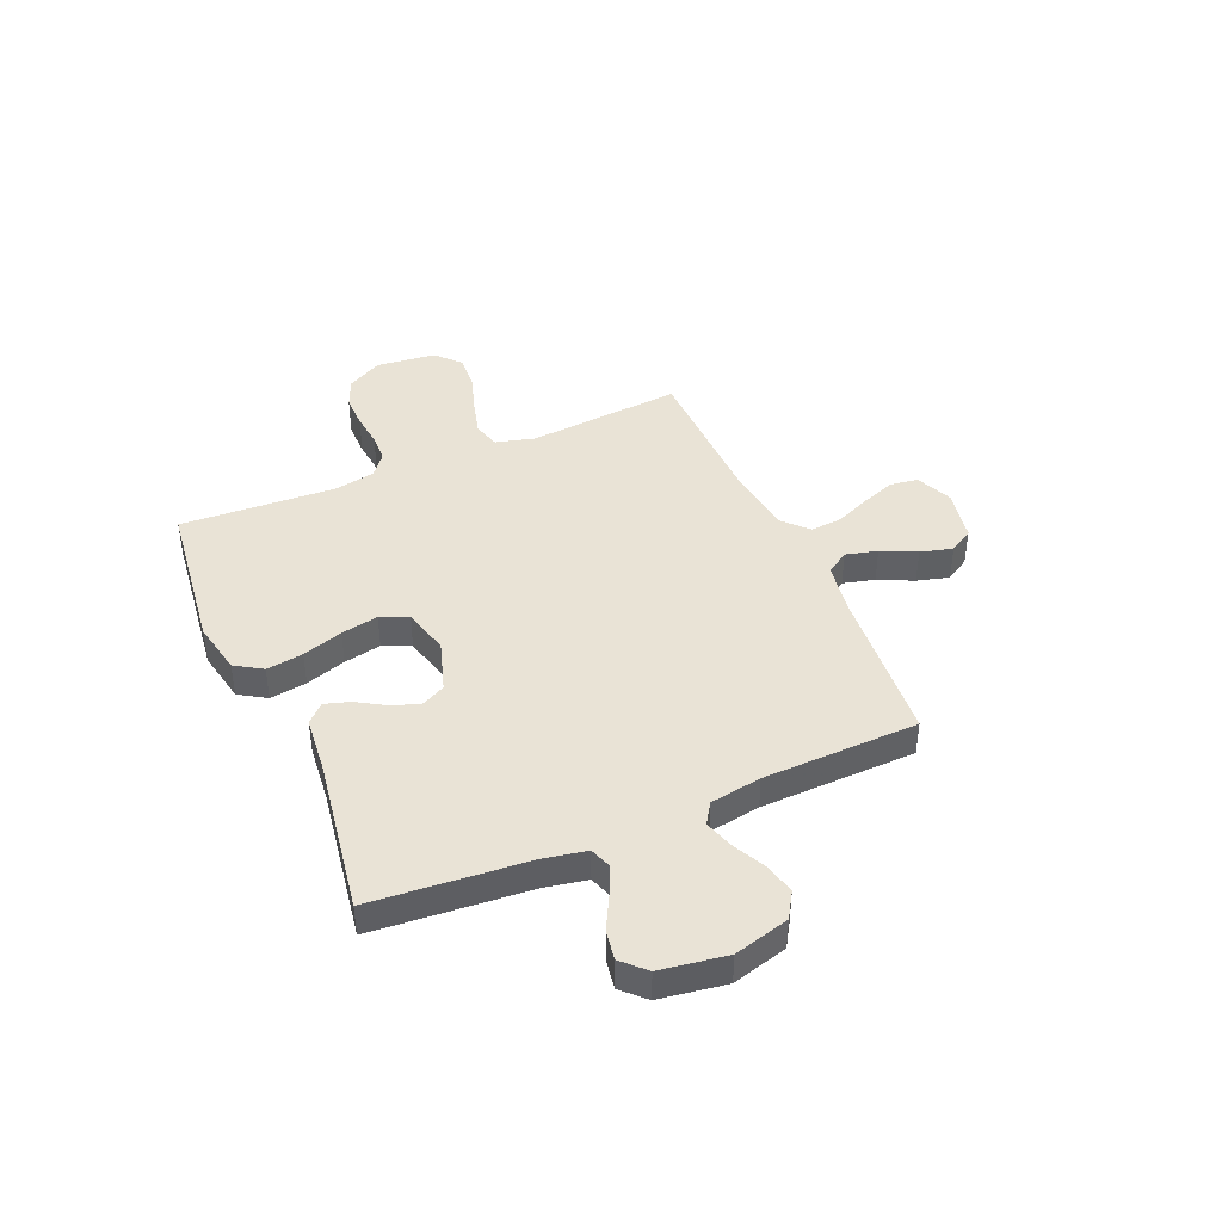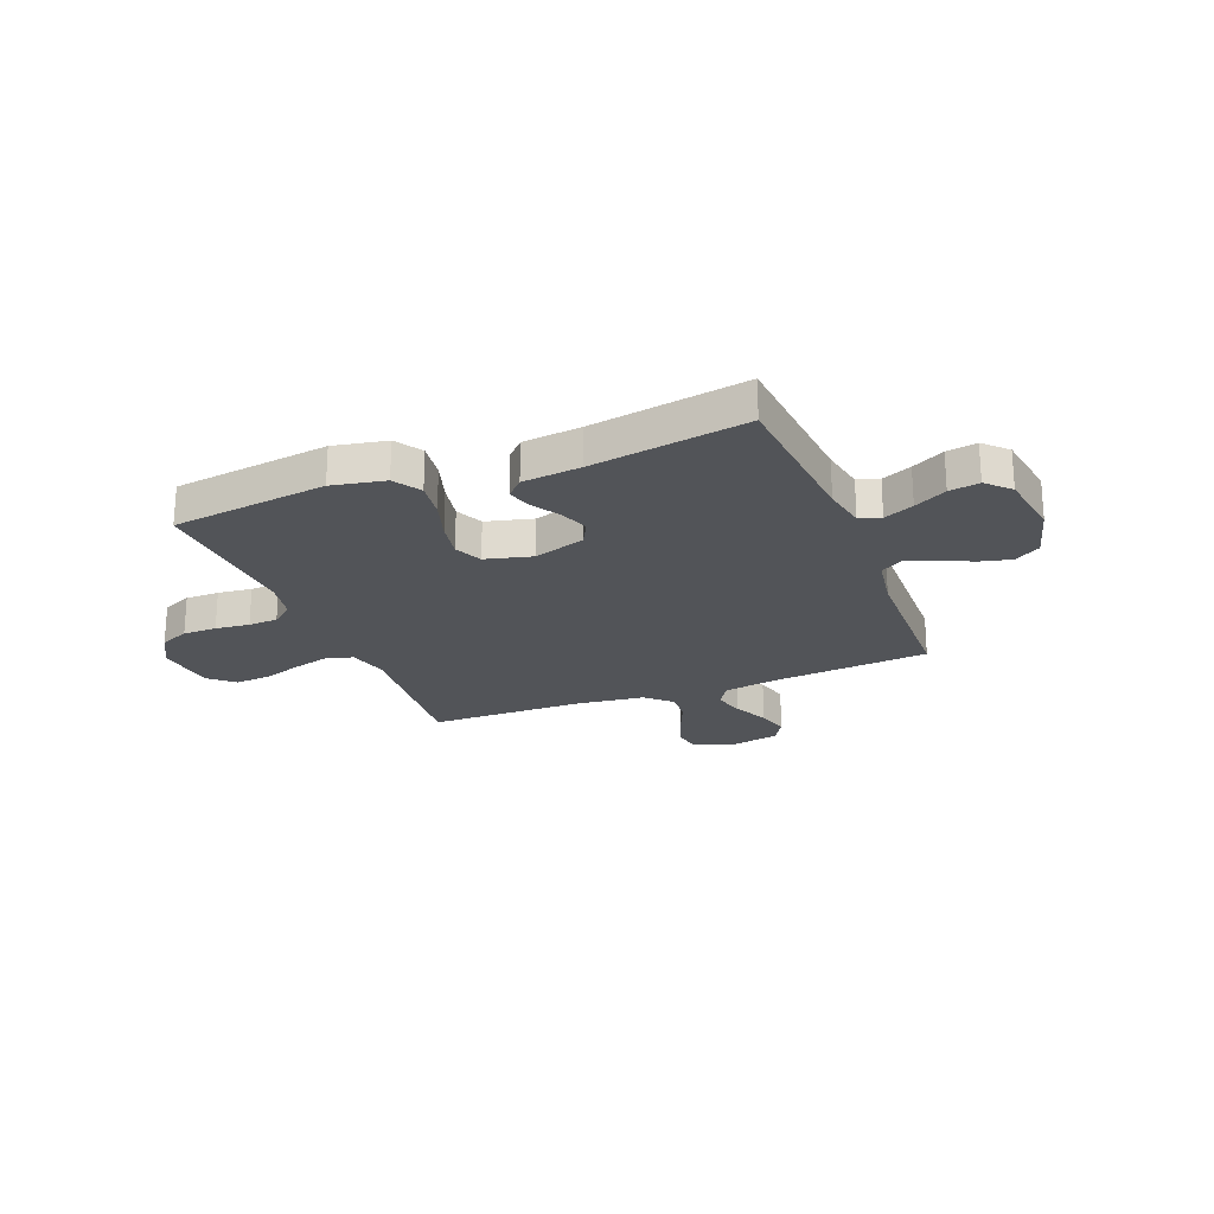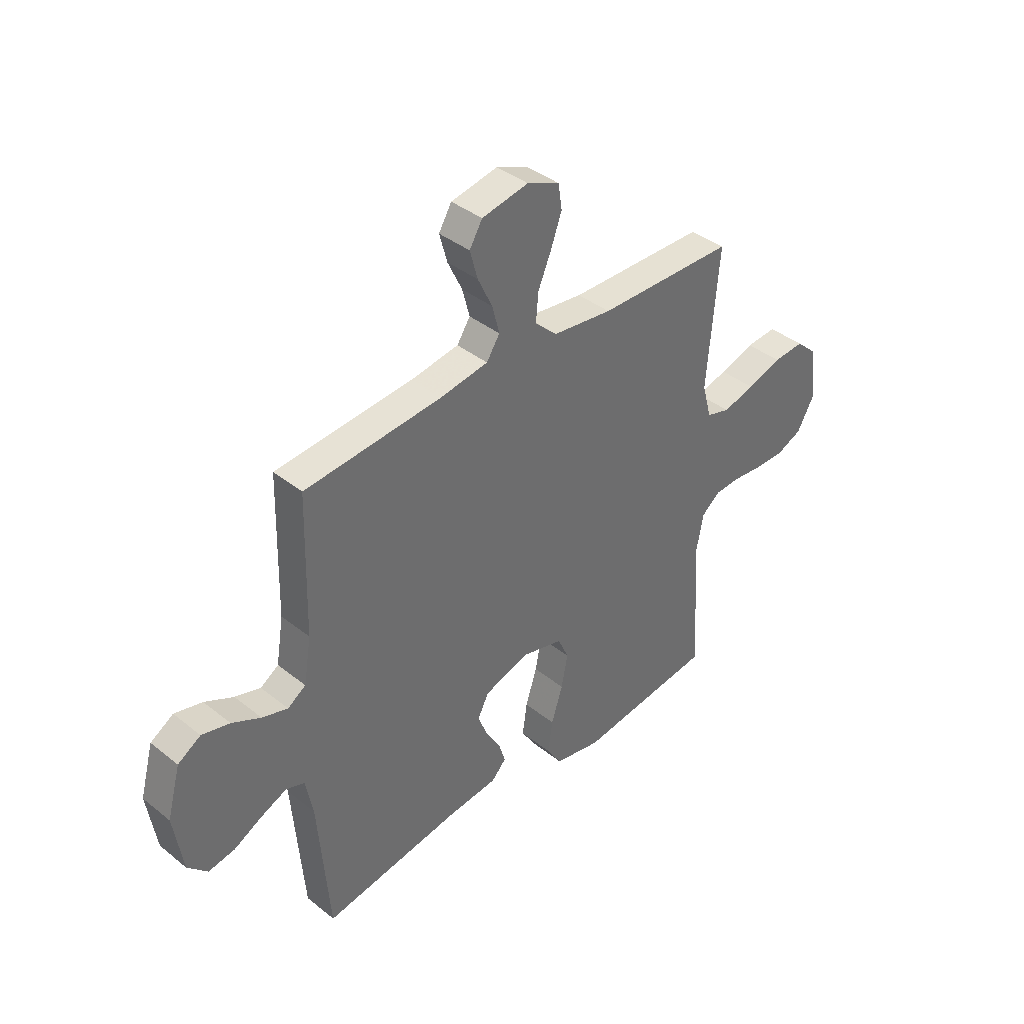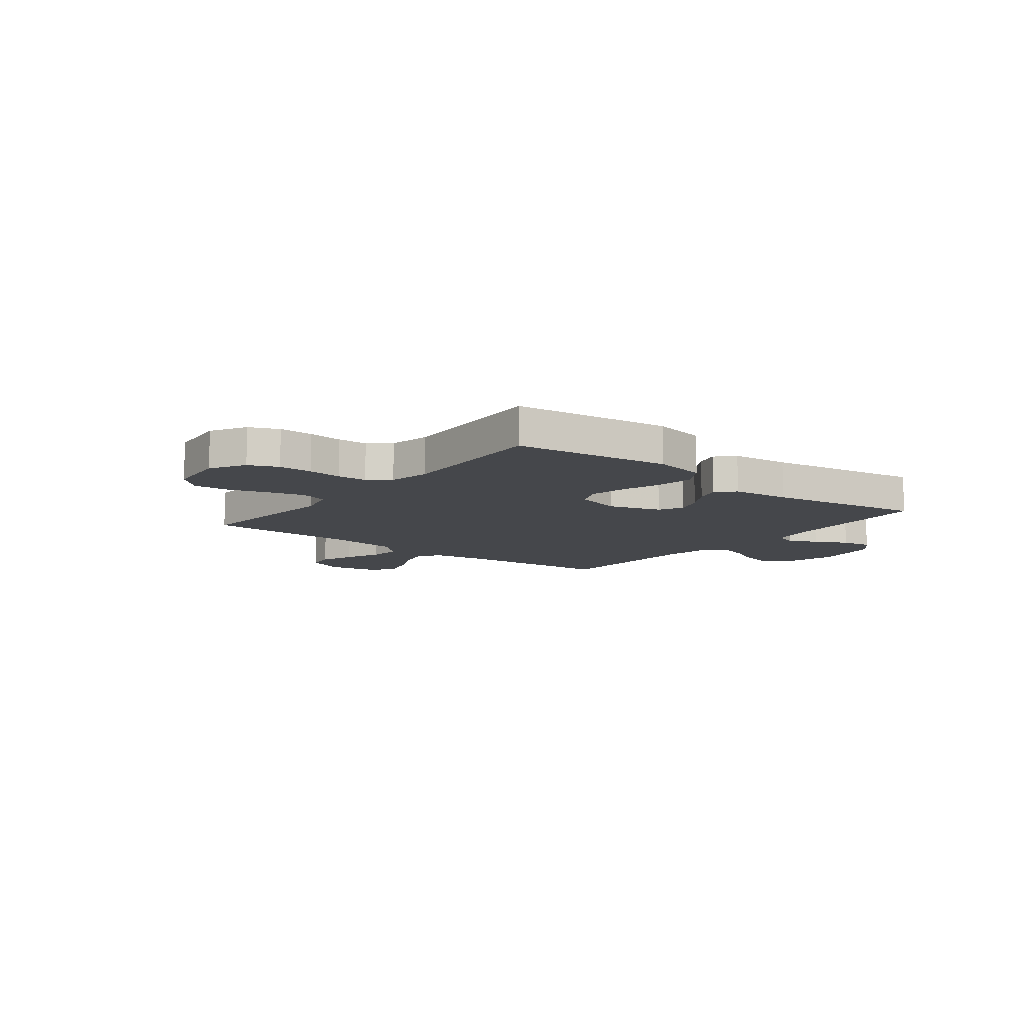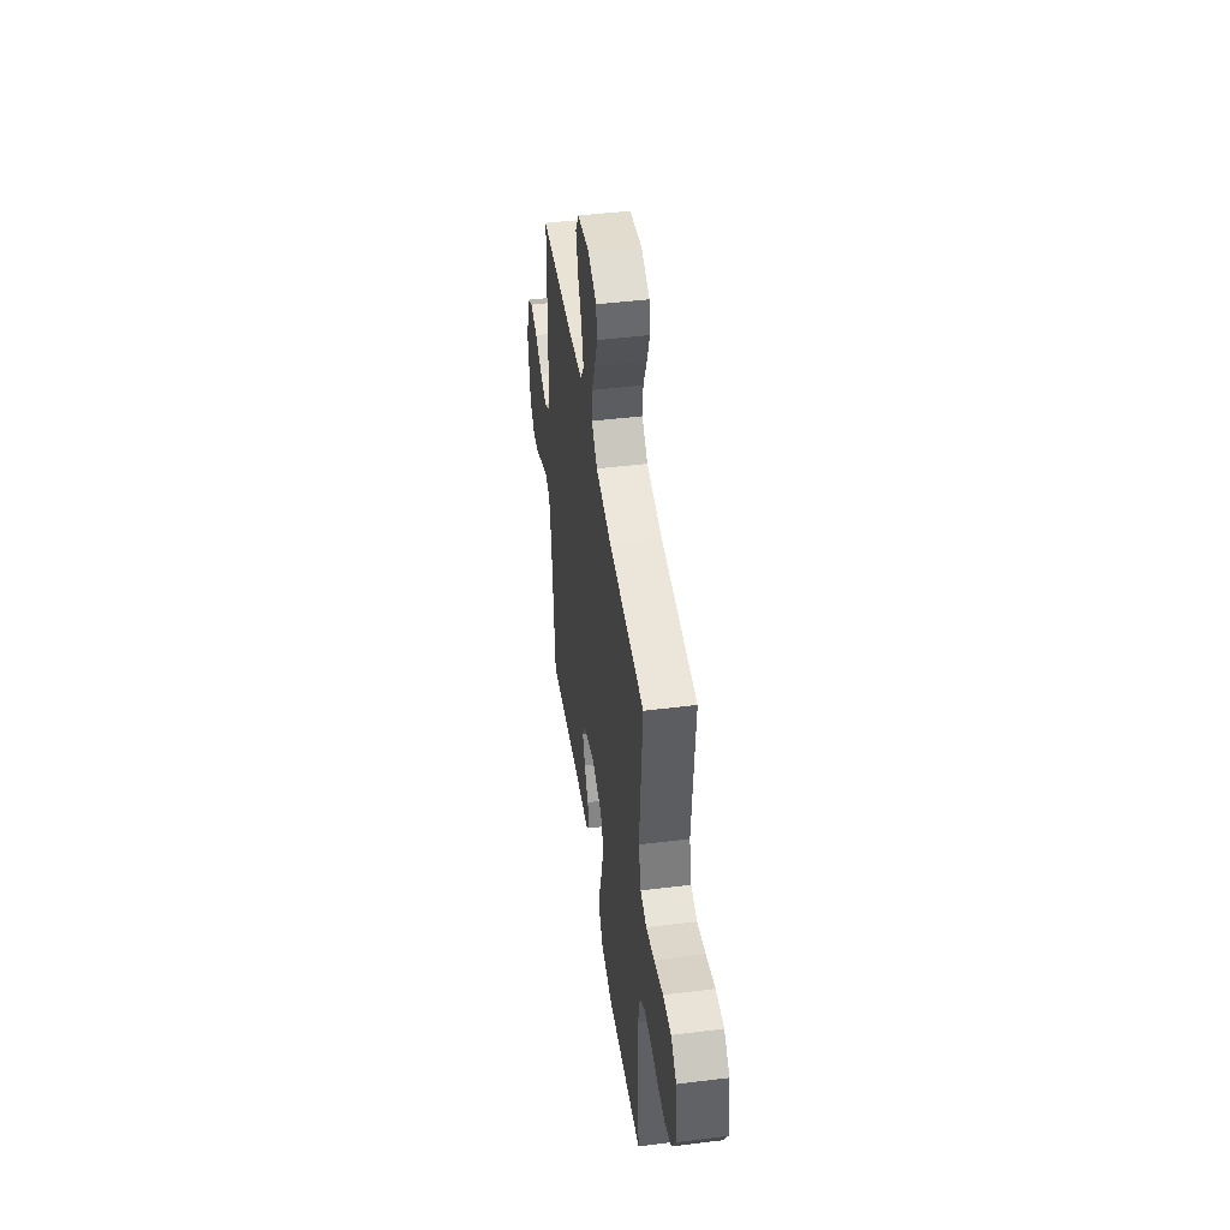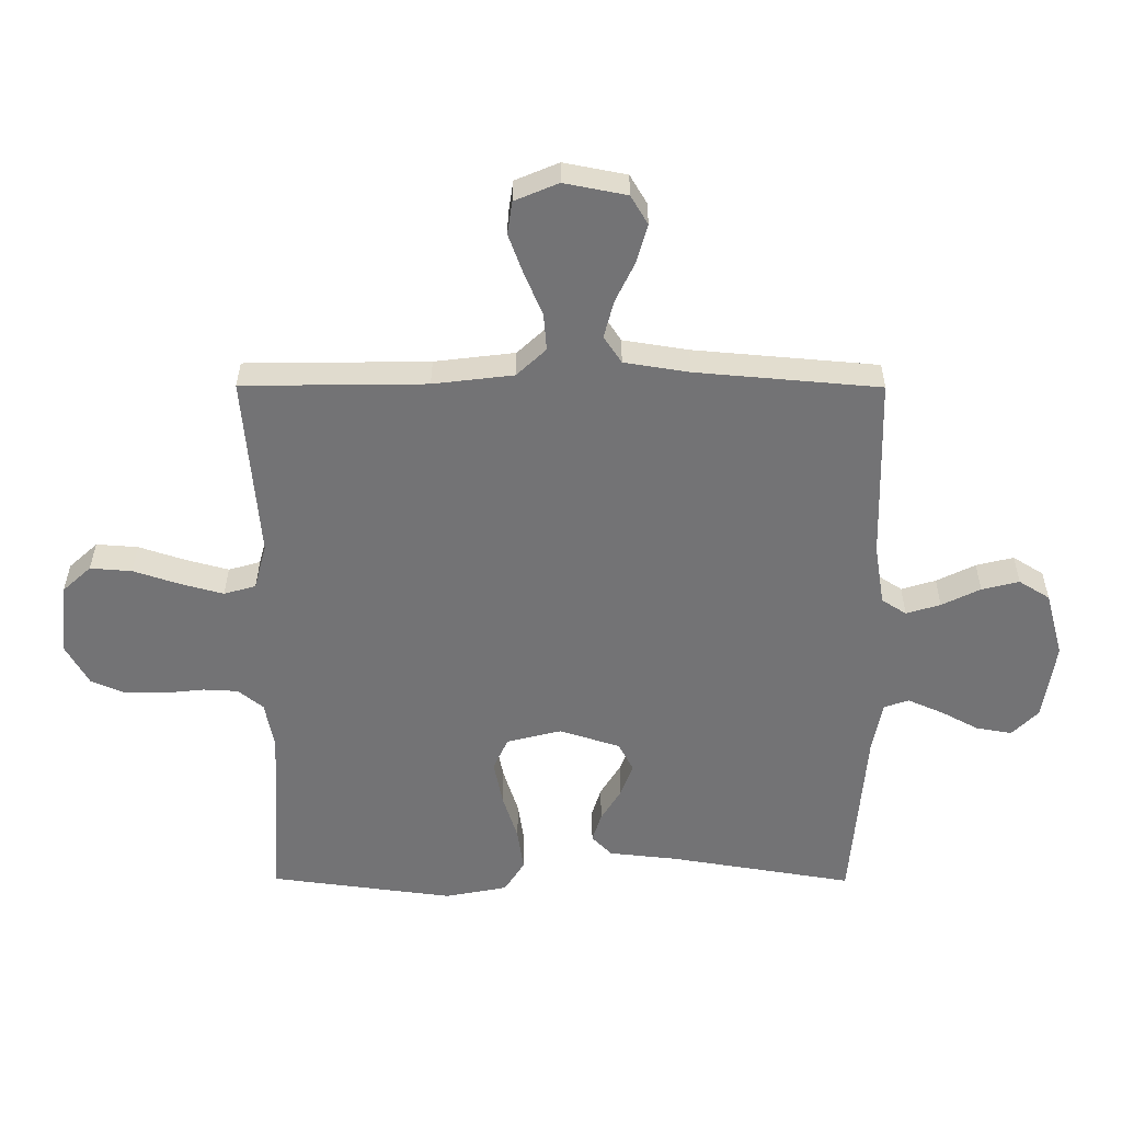
<metadata>
{"format":"obj","ext":"obj","renderer":"f3d","projection":"perspective","resolution":1024,"background":"white","views":[{"elev":42.3,"azim":-113.5,"up":"+Y"},{"elev":-23.0,"azim":-158.4,"up":"+Y"},{"elev":39.0,"azim":-45.1,"up":"+Z"},{"elev":-10.4,"azim":141.7,"up":"+Y"},{"elev":46.3,"azim":81.9,"up":"+Z"},{"elev":34.0,"azim":-179.7,"up":"+Z"}]}
</metadata>
<code>
v 0.5 0.07 0.5
v 0.475 0.07 0.2
v 0.495 0.07 0.125
v 0.547 0.07 0.11
v 0.617 0.07 0.129
v 0.693 0.07 0.154
v 0.761 0.07 0.159
v 0.808 0.07 0.116
v 0.821 0.07 0
v 0.783 0.07 -0.068
v 0.727 0.07 -0.092
v 0.662 0.07 -0.092
v 0.596 0.07 -0.085
v 0.539 0.07 -0.088
v 0.498 0.07 -0.121
v 0.483 0.07 -0.2
v 0.5 0.07 -0.5
v 0.2 0.07 -0.539
v 0.098 0.07 -0.519
v 0.065 0.07 -0.467
v 0.075 0.07 -0.396
v 0.1 0.07 -0.318
v 0.114 0.07 -0.246
v 0.09 0.07 -0.193
v 0 0.07 -0.17
v -0.099 0.07 -0.202
v -0.123 0.07 -0.249
v -0.103 0.07 -0.303
v -0.07 0.07 -0.357
v -0.055 0.07 -0.405
v -0.088 0.07 -0.439
v -0.2 0.07 -0.451
v -0.5 0.07 -0.5
v -0.525 0.07 -0.2
v -0.541 0.07 -0.117
v -0.582 0.07 -0.103
v -0.639 0.07 -0.128
v -0.701 0.07 -0.161
v -0.759 0.07 -0.171
v -0.802 0.07 -0.128
v -0.822 0.07 0
v -0.793 0.07 0.107
v -0.743 0.07 0.138
v -0.682 0.07 0.123
v -0.619 0.07 0.092
v -0.563 0.07 0.075
v -0.523 0.07 0.101
v -0.507 0.07 0.2
v -0.5 0.07 0.5
v -0.2 0.07 0.526
v -0.094 0.07 0.543
v -0.065 0.07 0.587
v -0.081 0.07 0.648
v -0.113 0.07 0.715
v -0.13 0.07 0.777
v -0.102 0.07 0.824
v 0 0.07 0.844
v 0.071 0.07 0.814
v 0.079 0.07 0.76
v 0.055 0.07 0.694
v 0.026 0.07 0.626
v 0.021 0.07 0.565
v 0.069 0.07 0.52
v 0.2 0.07 0.504
v 0.5 0 0.5
v 0.475 0 0.2
v 0.495 0 0.125
v 0.547 0 0.11
v 0.617 0 0.129
v 0.693 0 0.154
v 0.761 0 0.159
v 0.808 0 0.116
v 0.821 0 0
v 0.783 0 -0.068
v 0.727 0 -0.092
v 0.662 0 -0.092
v 0.596 0 -0.085
v 0.539 0 -0.088
v 0.498 0 -0.121
v 0.483 0 -0.2
v 0.5 0 -0.5
v 0.2 0 -0.539
v 0.098 0 -0.519
v 0.065 0 -0.467
v 0.075 0 -0.396
v 0.1 0 -0.318
v 0.114 0 -0.246
v 0.09 0 -0.193
v 0 0 -0.17
v -0.099 0 -0.202
v -0.123 0 -0.249
v -0.103 0 -0.303
v -0.07 0 -0.357
v -0.055 0 -0.405
v -0.088 0 -0.439
v -0.2 0 -0.451
v -0.5 0 -0.5
v -0.525 0 -0.2
v -0.541 0 -0.117
v -0.582 0 -0.103
v -0.639 0 -0.128
v -0.701 0 -0.161
v -0.759 0 -0.171
v -0.802 0 -0.128
v -0.822 0 0
v -0.793 0 0.107
v -0.743 0 0.138
v -0.682 0 0.123
v -0.619 0 0.092
v -0.563 0 0.075
v -0.523 0 0.101
v -0.507 0 0.2
v -0.5 0 0.5
v -0.2 0 0.526
v -0.094 0 0.543
v -0.065 0 0.587
v -0.081 0 0.648
v -0.113 0 0.715
v -0.13 0 0.777
v -0.102 0 0.824
v 0 0 0.844
v 0.071 0 0.814
v 0.079 0 0.76
v 0.055 0 0.694
v 0.026 0 0.626
v 0.021 0 0.565
v 0.069 0 0.52
v 0.2 0 0.504
f 59 60 61
f 58 59 61
f 57 58 61
f 56 57 61
f 55 56 61
f 54 55 61
f 53 54 61
f 52 53 61 62
f 51 52 62 63
f 48 49 50
f 50 51 63
f 48 50 63
f 47 48 63
f 43 44 45
f 42 43 45
f 41 42 45
f 40 41 45
f 39 40 45
f 38 39 45
f 37 38 45
f 36 37 45 46
f 35 36 46 47
f 32 33 34
f 34 35 47
f 32 34 47
f 31 32 47
f 30 31 47
f 29 30 47
f 28 29 47
f 20 21 22
f 19 20 22
f 18 19 22
f 17 18 22
f 16 17 22
f 15 16 22 23
f 14 15 23 24
f 11 12 13
f 10 11 13
f 9 10 13
f 8 9 13
f 7 8 13
f 6 7 13
f 5 6 13
f 4 5 13 14
f 14 24 25
f 4 14 25
f 3 4 25
f 64 1 2
f 3 25 26
f 2 3 26
f 64 2 26
f 63 64 26
f 47 63 26 27
f 27 28 47
f 125 124 123
f 125 123 122
f 125 122 121
f 125 121 120
f 125 120 119
f 125 119 118
f 125 118 117
f 126 125 117 116
f 127 126 116 115
f 114 113 112
f 127 115 114
f 127 114 112
f 127 112 111
f 109 108 107
f 109 107 106
f 109 106 105
f 109 105 104
f 109 104 103
f 109 103 102
f 109 102 101
f 110 109 101 100
f 111 110 100 99
f 98 97 96
f 111 99 98
f 111 98 96
f 111 96 95
f 111 95 94
f 111 94 93
f 111 93 92
f 86 85 84
f 86 84 83
f 86 83 82
f 86 82 81
f 86 81 80
f 87 86 80 79
f 88 87 79 78
f 77 76 75
f 77 75 74
f 77 74 73
f 77 73 72
f 77 72 71
f 77 71 70
f 77 70 69
f 78 77 69 68
f 89 88 78
f 89 78 68
f 89 68 67
f 66 65 128
f 90 89 67
f 90 67 66
f 90 66 128
f 90 128 127
f 91 90 127 111
f 111 92 91
f 1 65 66 2
f 2 66 67 3
f 3 67 68 4
f 4 68 69 5
f 5 69 70 6
f 6 70 71 7
f 7 71 72 8
f 8 72 73 9
f 9 73 74 10
f 10 74 75 11
f 11 75 76 12
f 12 76 77 13
f 13 77 78 14
f 14 78 79 15
f 15 79 80 16
f 16 80 81 17
f 17 81 82 18
f 18 82 83 19
f 19 83 84 20
f 20 84 85 21
f 21 85 86 22
f 22 86 87 23
f 23 87 88 24
f 24 88 89 25
f 25 89 90 26
f 26 90 91 27
f 27 91 92 28
f 28 92 93 29
f 29 93 94 30
f 30 94 95 31
f 31 95 96 32
f 32 96 97 33
f 33 97 98 34
f 34 98 99 35
f 35 99 100 36
f 36 100 101 37
f 37 101 102 38
f 38 102 103 39
f 39 103 104 40
f 40 104 105 41
f 41 105 106 42
f 42 106 107 43
f 43 107 108 44
f 44 108 109 45
f 45 109 110 46
f 46 110 111 47
f 47 111 112 48
f 48 112 113 49
f 49 113 114 50
f 50 114 115 51
f 51 115 116 52
f 52 116 117 53
f 53 117 118 54
f 54 118 119 55
f 55 119 120 56
f 56 120 121 57
f 57 121 122 58
f 58 122 123 59
f 59 123 124 60
f 60 124 125 61
f 61 125 126 62
f 62 126 127 63
f 63 127 128 64
f 64 128 65 1

</code>
